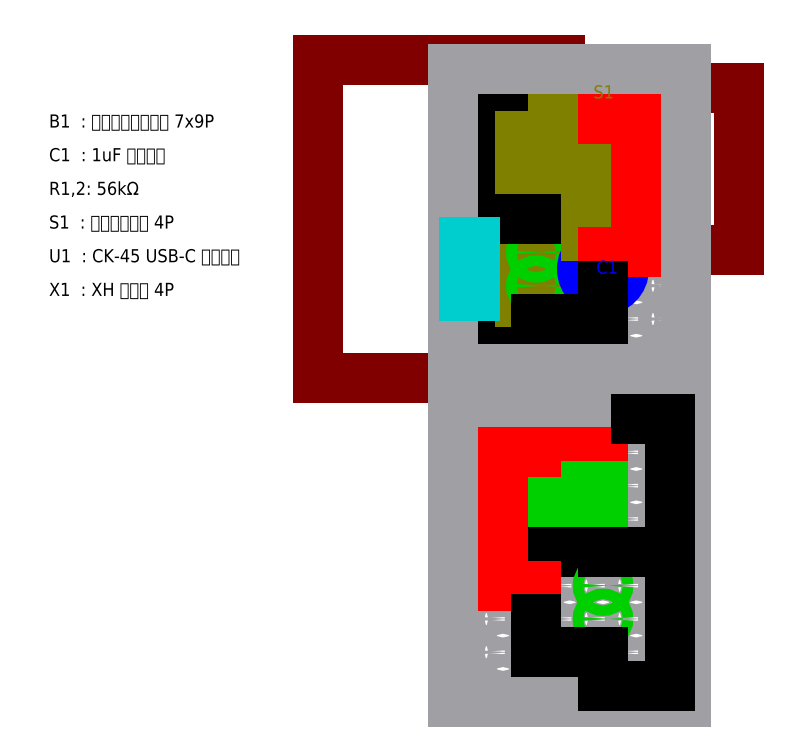
<metadata>
{"format":"dxf","ext":"dxf","renderer":"ezdxf+matplotlib","layout":"modelspace","background":"white","min_lineweight":24,"dpi":150}
</metadata>
<code>
0
SECTION
2
ENTITIES
0
CIRCLE
8
universal_board
10
90.8
20
33.46
40
0.5
0
CIRCLE
8
universal_board
10
93.34
20
33.46
40
0.5
0
CIRCLE
8
universal_board
10
95.88
20
33.46
40
0.5
0
CIRCLE
8
universal_board
10
98.42
20
33.46
40
0.5
0
CIRCLE
8
universal_board
10
101
20
33.46
40
0.5
0
CIRCLE
8
universal_board
10
103.5
20
33.46
40
0.5
0
CIRCLE
8
universal_board
10
106
20
33.46
40
0.5
0
CIRCLE
8
universal_board
10
90.8
20
30.92
40
0.5
0
CIRCLE
8
universal_board
10
93.34
20
30.92
40
0.5
0
CIRCLE
8
universal_board
10
95.88
20
30.92
40
0.5
0
CIRCLE
8
universal_board
10
98.42
20
30.92
40
0.5
0
CIRCLE
8
universal_board
10
101
20
30.92
40
0.5
0
CIRCLE
8
universal_board
10
103.5
20
30.92
40
0.5
0
CIRCLE
8
universal_board
10
106
20
30.92
40
0.5
0
CIRCLE
8
universal_board
10
90.8
20
28.38
40
0.5
0
CIRCLE
8
universal_board
10
93.34
20
28.38
40
0.5
0
CIRCLE
8
universal_board
10
95.88
20
28.38
40
0.5
0
CIRCLE
8
universal_board
10
98.42
20
28.38
40
0.5
0
CIRCLE
8
universal_board
10
101
20
28.38
40
0.5
0
CIRCLE
8
universal_board
10
103.5
20
28.38
40
0.5
0
CIRCLE
8
universal_board
10
106
20
28.38
40
0.5
0
CIRCLE
8
universal_board
10
90.8
20
25.84
40
0.5
0
CIRCLE
8
universal_board
10
93.34
20
25.84
40
0.5
0
CIRCLE
8
universal_board
10
95.88
20
25.84
40
0.5
0
CIRCLE
8
universal_board
10
98.42
20
25.84
40
0.5
0
CIRCLE
8
universal_board
10
101
20
25.84
40
0.5
0
CIRCLE
8
universal_board
10
103.5
20
25.84
40
0.5
0
CIRCLE
8
universal_board
10
106
20
25.84
40
0.5
0
CIRCLE
8
universal_board
10
90.8
20
23.3
40
0.5
0
CIRCLE
8
universal_board
10
93.34
20
23.3
40
0.5
0
CIRCLE
8
universal_board
10
95.88
20
23.3
40
0.5
0
CIRCLE
8
universal_board
10
98.42
20
23.3
40
0.5
0
CIRCLE
8
universal_board
10
101
20
23.3
40
0.5
0
CIRCLE
8
universal_board
10
103.5
20
23.3
40
0.5
0
CIRCLE
8
universal_board
10
106
20
23.3
40
0.5
0
CIRCLE
8
universal_board
10
90.8
20
20.76
40
0.5
0
CIRCLE
8
universal_board
10
93.34
20
20.76
40
0.5
0
CIRCLE
8
universal_board
10
95.88
20
20.76
40
0.5
0
CIRCLE
8
universal_board
10
98.42
20
20.76
40
0.5
0
CIRCLE
8
universal_board
10
101
20
20.76
40
0.5
0
CIRCLE
8
universal_board
10
103.5
20
20.76
40
0.5
0
CIRCLE
8
universal_board
10
106
20
20.76
40
0.5
0
CIRCLE
8
universal_board
10
90.8
20
18.22
40
0.5
0
CIRCLE
8
universal_board
10
93.34
20
18.22
40
0.5
0
CIRCLE
8
universal_board
10
95.88
20
18.22
40
0.5
0
CIRCLE
8
universal_board
10
98.42
20
18.22
40
0.5
0
CIRCLE
8
universal_board
10
101
20
18.22
40
0.5
0
CIRCLE
8
universal_board
10
103.5
20
18.22
40
0.5
0
CIRCLE
8
universal_board
10
106
20
18.22
40
0.5
0
CIRCLE
8
universal_board
10
90.8
20
15.68
40
0.5
0
CIRCLE
8
universal_board
10
93.34
20
15.68
40
0.5
0
CIRCLE
8
universal_board
10
95.88
20
15.68
40
0.5
0
CIRCLE
8
universal_board
10
98.42
20
15.68
40
0.5
0
CIRCLE
8
universal_board
10
101
20
15.68
40
0.5
0
CIRCLE
8
universal_board
10
103.5
20
15.68
40
0.5
0
CIRCLE
8
universal_board
10
106
20
15.68
40
0.5
0
CIRCLE
8
universal_board
10
90.8
20
13.14
40
0.5
0
CIRCLE
8
universal_board
10
93.34
20
13.14
40
0.5
0
CIRCLE
8
universal_board
10
95.88
20
13.14
40
0.5
0
CIRCLE
8
universal_board
10
98.42
20
13.14
40
0.5
0
CIRCLE
8
universal_board
10
101
20
13.14
40
0.5
0
CIRCLE
8
universal_board
10
103.5
20
13.14
40
0.5
0
CIRCLE
8
universal_board
10
106
20
13.14
40
0.5
0
CIRCLE
8
terminal
10
95.88
20
30.92
40
0.5
0
CIRCLE
8
terminal
10
95.88
20
28.38
40
0.5
0
CIRCLE
8
terminal
10
95.88
20
25.84
40
0.5
0
CIRCLE
8
terminal
10
95.88
20
23.3
40
0.5
0
CIRCLE
8
terminal
10
95.88
20
20.76
40
0.5
0
CIRCLE
8
terminal
10
95.88
20
18.22
40
0.5
0
CIRCLE
8
terminal
10
95.88
20
15.68
40
0.5
0
CIRCLE
8
terminal
10
93.34
20
33.46
40
0.5
0
CIRCLE
8
terminal
10
90.8
20
33.46
40
0.5
0
CIRCLE
8
terminal
10
93.34
20
13.14
40
0.5
0
CIRCLE
8
terminal
10
90.8
20
13.14
40
0.5
0
MTEXT
8
terminal
10
92.71
20
23.81
30
0
40
1
41
3.334
71
    4
72
    1
1
VBUS\PD-\PD+\PGND\PCC1\PCC2\PGND
7
unicode
210
0
220
0
230
1
50
0
73
    2
44
1.54
0
LINE
8
terminal
10
79.24
20
35.42
11
97.66
21
35.42
0
LINE
8
terminal
10
97.66
20
35.42
11
97.66
21
11.19
0
LINE
8
terminal
10
97.66
20
11.19
11
79.24
21
11.19
0
LINE
8
terminal
10
79.24
20
11.19
11
79.24
21
35.42
0
LINE
8
terminal
10
101
20
23.3
11
104.4
21
23.3
0
LINE
8
terminal
10
101
20
25.84
11
104.4
21
25.84
0
LINE
8
terminal
10
101
20
28.38
11
104.4
21
28.38
0
LINE
8
terminal
10
101
20
30.92
11
104.4
21
30.92
0
LINE
8
terminal
10
104.4
20
20.91
11
104.4
21
33.31
0
LINE
8
terminal
10
104.4
20
33.31
11
111.4
21
33.31
0
LINE
8
terminal
10
111.4
20
33.31
11
111.4
21
20.91
0
LINE
8
terminal
10
111.4
20
20.91
11
104.4
21
20.91
0
MTEXT
8
terminal
10
109.8
20
21.81
30
0
40
1
41
1.222
71
    4
72
    1
1
X1
7
unicode
210
0
220
0
230
1
50
0
73
    2
44
1.54
0
MTEXT
8
terminal
10
105
20
27.1
30
0
40
1
41
2.333
71
    4
72
    1
1
5V\PD-\PD+\PGND
7
unicode
210
0
220
0
230
1
50
0
73
    2
44
1.54
0
LINE
8
5V line
10
101
20
30.92
11
95.88
21
30.92
0
LINE
8
0_wire
10
101
20
28.38
11
95.88
21
28.38
0
LINE
8
0_wire
10
101
20
25.84
11
95.88
21
25.84
0
LINE
8
0_GND
10
101
20
23.3
11
95.88
21
23.3
0
LINE
8
socket_header
10
89.53
20
34.73
11
89.53
21
32.19
0
LINE
8
socket_header
10
92.07
20
32.19
11
92.07
21
34.73
0
LINE
8
socket_header
10
92.07
20
34.73
11
89.53
21
34.73
0
LINE
8
socket_header
10
92.07
20
32.19
11
89.53
21
32.19
0
LINE
8
socket_header
10
92.07
20
34.73
11
92.07
21
32.19
0
LINE
8
socket_header
10
94.61
20
32.19
11
94.61
21
34.73
0
LINE
8
socket_header
10
94.61
20
34.73
11
92.07
21
34.73
0
LINE
8
socket_header
10
94.61
20
32.19
11
92.07
21
32.19
0
LINE
8
socket_header
10
94.61
20
32.19
11
94.61
21
29.65
0
LINE
8
socket_header
10
97.15
20
29.65
11
97.15
21
32.19
0
LINE
8
socket_header
10
97.15
20
32.19
11
94.61
21
32.19
0
LINE
8
socket_header
10
97.15
20
29.65
11
94.61
21
29.65
0
LINE
8
socket_header
10
94.61
20
29.65
11
94.61
21
27.11
0
LINE
8
socket_header
10
97.15
20
27.11
11
97.15
21
29.65
0
LINE
8
socket_header
10
97.15
20
29.65
11
94.61
21
29.65
0
LINE
8
socket_header
10
97.15
20
27.11
11
94.61
21
27.11
0
LINE
8
socket_header
10
94.61
20
27.11
11
94.61
21
24.57
0
LINE
8
socket_header
10
97.15
20
24.57
11
97.15
21
27.11
0
LINE
8
socket_header
10
97.15
20
27.11
11
94.61
21
27.11
0
LINE
8
socket_header
10
97.15
20
24.57
11
94.61
21
24.57
0
LINE
8
socket_header
10
94.61
20
24.57
11
94.61
21
22.03
0
LINE
8
socket_header
10
97.15
20
22.03
11
97.15
21
24.57
0
LINE
8
socket_header
10
97.15
20
24.57
11
94.61
21
24.57
0
LINE
8
socket_header
10
97.15
20
22.03
11
94.61
21
22.03
0
LINE
8
socket_header
10
94.61
20
22.03
11
94.61
21
19.49
0
LINE
8
socket_header
10
97.15
20
19.49
11
97.15
21
22.03
0
LINE
8
socket_header
10
97.15
20
22.03
11
94.61
21
22.03
0
LINE
8
socket_header
10
97.15
20
19.49
11
94.61
21
19.49
0
LINE
8
socket_header
10
94.61
20
19.49
11
94.61
21
16.95
0
LINE
8
socket_header
10
97.15
20
16.95
11
97.15
21
19.49
0
LINE
8
socket_header
10
97.15
20
19.49
11
94.61
21
19.49
0
LINE
8
socket_header
10
97.15
20
16.95
11
94.61
21
16.95
0
LINE
8
socket_header
10
94.61
20
16.95
11
94.61
21
14.41
0
LINE
8
socket_header
10
97.15
20
14.41
11
97.15
21
16.95
0
LINE
8
socket_header
10
97.15
20
16.95
11
94.61
21
16.95
0
LINE
8
socket_header
10
97.15
20
14.41
11
94.61
21
14.41
0
LINE
8
socket_header
10
92.07
20
14.41
11
92.07
21
11.87
0
LINE
8
socket_header
10
94.61
20
11.87
11
94.61
21
14.41
0
LINE
8
socket_header
10
94.61
20
14.41
11
92.07
21
14.41
0
LINE
8
socket_header
10
94.61
20
11.87
11
92.07
21
11.87
0
LINE
8
socket_header
10
89.53
20
14.41
11
89.53
21
11.87
0
LINE
8
socket_header
10
92.07
20
11.87
11
92.07
21
14.41
0
LINE
8
socket_header
10
92.07
20
14.41
11
89.53
21
14.41
0
LINE
8
socket_header
10
92.07
20
11.87
11
89.53
21
11.87
0
CIRCLE
8
0_wire
10
95.88
20
20.76
40
0.4
0
CIRCLE
8
0_wire
10
95.88
20
18.22
40
0.4
0
LINE
8
0_GND
10
95.88
20
23.3
11
90.8
21
23.3
0
LINE
8
0_GND
10
90.8
20
23.3
11
90.8
21
33.46
0
LINE
8
0_GND
10
90.8
20
33.46
11
93.34
21
33.46
0
LINE
8
0_GND
10
90.8
20
23.3
11
90.8
21
13.14
0
LINE
8
0_GND
10
90.8
20
13.14
11
93.34
21
13.14
0
CIRCLE
8
condenser
10
101
20
19.49
40
1.6
0
CIRCLE
8
condenser
10
101
20
20.76
40
0.2
0
CIRCLE
8
condenser
10
101
20
18.22
40
0.2
0
LINE
8
socket_header
10
99.69
20
32.19
11
99.69
21
29.65
0
LINE
8
socket_header
10
102.2
20
29.65
11
102.2
21
32.19
0
LINE
8
socket_header
10
102.2
20
32.19
11
99.69
21
32.19
0
LINE
8
socket_header
10
102.2
20
29.65
11
99.69
21
29.65
0
LINE
8
socket_header
10
99.69
20
29.65
11
99.69
21
27.11
0
LINE
8
socket_header
10
102.2
20
27.11
11
102.2
21
29.65
0
LINE
8
socket_header
10
102.2
20
29.65
11
99.69
21
29.65
0
LINE
8
socket_header
10
102.2
20
27.11
11
99.69
21
27.11
0
LINE
8
socket_header
10
99.69
20
27.11
11
99.69
21
24.57
0
LINE
8
socket_header
10
102.2
20
24.57
11
102.2
21
27.11
0
LINE
8
socket_header
10
102.2
20
27.11
11
99.69
21
27.11
0
LINE
8
socket_header
10
102.2
20
24.57
11
99.69
21
24.57
0
LINE
8
socket_header
10
99.69
20
24.57
11
99.69
21
22.03
0
LINE
8
socket_header
10
102.2
20
22.03
11
102.2
21
24.57
0
LINE
8
socket_header
10
102.2
20
24.57
11
99.69
21
24.57
0
LINE
8
socket_header
10
102.2
20
22.03
11
99.69
21
22.03
0
LINE
8
5V line
10
101
20
30.92
11
103.5
21
30.92
0
LINE
8
5V line
10
103.5
20
30.92
11
103.5
21
20.76
0
LINE
8
5V line
10
103.5
20
20.76
11
101
21
20.76
0
LINE
8
0_GND
10
93.34
20
13.14
11
95.88
21
13.14
0
LINE
8
0_GND
10
95.88
20
13.14
11
95.88
21
15.68
0
LINE
8
0_GND
10
95.88
20
15.68
11
101
21
15.68
0
LINE
8
0_GND
10
101
20
15.68
11
101
21
18.22
0
LINE
8
universal_board
10
89.53
20
34.73
11
89.53
21
11.87
0
LINE
8
universal_board
10
107.3
20
34.73
11
107.3
21
11.87
0
LINE
8
universal_board
10
89.53
20
11.87
11
107.3
21
11.87
0
LINE
8
universal_board
10
89.53
20
34.73
11
107.3
21
34.73
0
CIRCLE
8
universal_board
10
90.8
20
8.06
40
0.5
0
CIRCLE
8
universal_board
10
93.34
20
8.06
40
0.5
0
CIRCLE
8
universal_board
10
95.88
20
8.06
40
0.5
0
CIRCLE
8
universal_board
10
98.42
20
8.06
40
0.5
0
CIRCLE
8
universal_board
10
101
20
8.06
40
0.5
0
CIRCLE
8
universal_board
10
103.5
20
8.06
40
0.5
0
CIRCLE
8
universal_board
10
106
20
8.06
40
0.5
0
CIRCLE
8
universal_board
10
90.8
20
5.52
40
0.5
0
CIRCLE
8
universal_board
10
93.34
20
5.52
40
0.5
0
CIRCLE
8
universal_board
10
95.88
20
5.52
40
0.5
0
CIRCLE
8
universal_board
10
98.42
20
5.52
40
0.5
0
CIRCLE
8
universal_board
10
101
20
5.52
40
0.5
0
CIRCLE
8
universal_board
10
103.5
20
5.52
40
0.5
0
CIRCLE
8
universal_board
10
106
20
5.52
40
0.5
0
CIRCLE
8
universal_board
10
90.8
20
2.98
40
0.5
0
CIRCLE
8
universal_board
10
93.34
20
2.98
40
0.5
0
CIRCLE
8
universal_board
10
95.88
20
2.98
40
0.5
0
CIRCLE
8
universal_board
10
98.42
20
2.98
40
0.5
0
CIRCLE
8
universal_board
10
101
20
2.98
40
0.5
0
CIRCLE
8
universal_board
10
103.5
20
2.98
40
0.5
0
CIRCLE
8
universal_board
10
106
20
2.98
40
0.5
0
CIRCLE
8
universal_board
10
90.8
20
0.44
40
0.5
0
CIRCLE
8
universal_board
10
93.34
20
0.44
40
0.5
0
CIRCLE
8
universal_board
10
95.88
20
0.44
40
0.5
0
CIRCLE
8
universal_board
10
98.42
20
0.44
40
0.5
0
CIRCLE
8
universal_board
10
101
20
0.44
40
0.5
0
CIRCLE
8
universal_board
10
103.5
20
0.44
40
0.5
0
CIRCLE
8
universal_board
10
106
20
0.44
40
0.5
0
CIRCLE
8
universal_board
10
90.8
20
-2.1
40
0.5
0
CIRCLE
8
universal_board
10
93.34
20
-2.1
40
0.5
0
CIRCLE
8
universal_board
10
95.88
20
-2.1
40
0.5
0
CIRCLE
8
universal_board
10
98.42
20
-2.1
40
0.5
0
CIRCLE
8
universal_board
10
101
20
-2.1
40
0.5
0
CIRCLE
8
universal_board
10
103.5
20
-2.1
40
0.5
0
CIRCLE
8
universal_board
10
106
20
-2.1
40
0.5
0
CIRCLE
8
universal_board
10
90.8
20
-4.64
40
0.5
0
CIRCLE
8
universal_board
10
93.34
20
-4.64
40
0.5
0
CIRCLE
8
universal_board
10
95.88
20
-4.64
40
0.5
0
CIRCLE
8
universal_board
10
98.42
20
-4.64
40
0.5
0
CIRCLE
8
universal_board
10
101
20
-4.64
40
0.5
0
CIRCLE
8
universal_board
10
103.5
20
-4.64
40
0.5
0
CIRCLE
8
universal_board
10
106
20
-4.64
40
0.5
0
CIRCLE
8
universal_board
10
90.8
20
-7.18
40
0.5
0
CIRCLE
8
universal_board
10
93.34
20
-7.18
40
0.5
0
CIRCLE
8
universal_board
10
95.88
20
-7.18
40
0.5
0
CIRCLE
8
universal_board
10
98.42
20
-7.18
40
0.5
0
CIRCLE
8
universal_board
10
101
20
-7.18
40
0.5
0
CIRCLE
8
universal_board
10
103.5
20
-7.18
40
0.5
0
CIRCLE
8
universal_board
10
106
20
-7.18
40
0.5
0
CIRCLE
8
universal_board
10
90.8
20
-9.72
40
0.5
0
CIRCLE
8
universal_board
10
93.34
20
-9.72
40
0.5
0
CIRCLE
8
universal_board
10
95.88
20
-9.72
40
0.5
0
CIRCLE
8
universal_board
10
98.42
20
-9.72
40
0.5
0
CIRCLE
8
universal_board
10
101
20
-9.72
40
0.5
0
CIRCLE
8
universal_board
10
103.5
20
-9.72
40
0.5
0
CIRCLE
8
universal_board
10
106
20
-9.72
40
0.5
0
CIRCLE
8
universal_board
10
90.8
20
-12.26
40
0.5
0
CIRCLE
8
universal_board
10
93.34
20
-12.26
40
0.5
0
CIRCLE
8
universal_board
10
95.88
20
-12.26
40
0.5
0
CIRCLE
8
universal_board
10
98.42
20
-12.26
40
0.5
0
CIRCLE
8
universal_board
10
101
20
-12.26
40
0.5
0
CIRCLE
8
universal_board
10
103.5
20
-12.26
40
0.5
0
CIRCLE
8
universal_board
10
106
20
-12.26
40
0.5
0
LINE
8
universal_board
10
89.53
20
9.33
11
89.53
21
-13.53
0
LINE
8
universal_board
10
107.3
20
9.33
11
107.3
21
-13.53
0
LINE
8
universal_board
10
89.53
20
-13.53
11
107.3
21
-13.53
0
LINE
8
universal_board
10
89.53
20
9.33
11
107.3
21
9.33
0
LINE
8
5V line
10
95.88
20
5.52
11
101
21
5.52
0
LINE
8
0_wire
10
95.88
20
2.98
11
101
21
2.98
0
LINE
8
0_wire
10
95.88
20
0.44
11
101
21
0.44
0
LINE
8
0_GND
10
95.88
20
-2.1
11
101
21
-2.1
0
CIRCLE
8
0_wire
10
101
20
-4.64
40
0.4
0
CIRCLE
8
0_wire
10
101
20
-7.18
40
0.4
0
LINE
8
0_GND
10
101
20
-2.1
11
106
21
-2.1
0
LINE
8
0_GND
10
106
20
-2.1
11
106
21
8.06
0
LINE
8
0_GND
10
106
20
8.06
11
103.5
21
8.06
0
LINE
8
0_GND
10
106
20
-2.1
11
106
21
-12.26
0
LINE
8
0_GND
10
106
20
-12.26
11
103.5
21
-12.26
0
LINE
8
5V line
10
95.88
20
5.52
11
93.34
21
5.52
0
LINE
8
5V line
10
93.34
20
5.52
11
93.34
21
-4.64
0
LINE
8
5V line
10
93.34
20
-4.64
11
95.88
21
-4.64
0
LINE
8
0_GND
10
103.5
20
-12.26
11
101
21
-12.26
0
LINE
8
0_GND
10
101
20
-12.26
11
101
21
-9.72
0
LINE
8
0_GND
10
101
20
-9.72
11
95.88
21
-9.72
0
LINE
8
0_GND
10
95.88
20
-9.72
11
95.88
21
-7.18
0
LINE
8
resister
10
91.2
20
19.96
11
91.2
21
21.56
0
LINE
8
resister
10
90.4
20
19.96
11
90.4
21
21.56
0
LINE
8
resister
10
90.4
20
21.56
11
91.2
21
21.56
0
LINE
8
resister
10
90.4
20
19.96
11
91.2
21
19.96
0
LINE
8
resister
10
91.2
20
17.42
11
91.2
21
19.02
0
LINE
8
resister
10
90.4
20
17.42
11
90.4
21
19.02
0
LINE
8
resister
10
90.4
20
19.02
11
91.2
21
19.02
0
LINE
8
resister
10
90.4
20
17.42
11
91.2
21
17.42
0
MTEXT
8
terminal
10
79.84
20
34.5
30
0
40
1
41
1.111
71
    4
72
    1
1
U1
7
unicode
210
0
220
0
230
1
50
0
73
    2
44
1.54
0
MTEXT
8
resister
10
88.87
20
20.82
30
0
40
1
41
1.111
71
    4
72
    1
1
R1
7
unicode
210
0
220
0
230
1
50
0
73
    2
44
1.54
0
MTEXT
8
resister
10
88.87
20
18.2
30
0
40
1
41
1.333
71
    4
72
    1
1
R2
7
unicode
210
0
220
0
230
1
50
0
73
    2
44
1.54
0
MTEXT
8
socket_header
10
100.2
20
32.87
30
0
40
1
41
1.112
71
    4
72
    1
1
S1
7
unicode
210
0
220
0
230
1
50
0
73
    2
44
1.54
0
MTEXT
8
condenser
10
100.5
20
19.51
30
0
40
1
41
1
71
    4
72
    1
1
C1
7
unicode
210
0
220
0
230
1
50
0
73
    2
44
1.54
0
MTEXT
8
universal_board
10
103.8
20
35.73
30
0
40
1
41
1.111
71
    4
72
    1
1
B1
7
unicode
210
0
220
0
230
1
50
0
73
    2
44
1.54
0
MTEXT
8
0
10
58.74
20
24.23
30
0
40
1
41
19
71
    4
72
    1
1
B1  : ユニバーサル基板 7x9P\PC1  : 1uF ケミコン\PR1,2: 56kΩ\PS1  : ピンソケット 4P\PU1  : CK-45 USB-C 変換基板\PX1  : XH ポスト 4P
7
unicode
210
0
220
0
230
1
50
0
73
    2
44
1.54
0
ENDSEC
0
EOF

</code>
